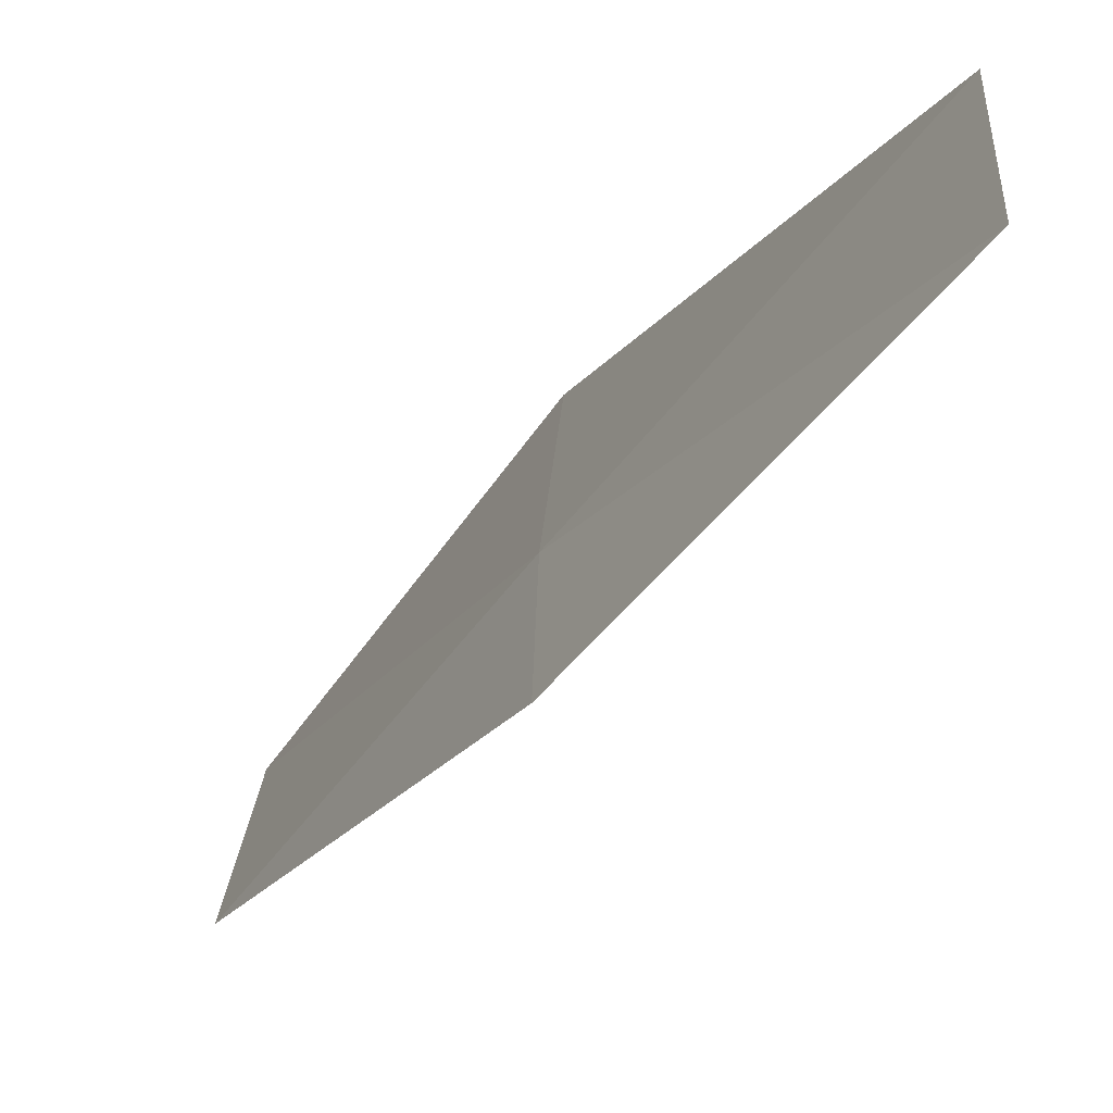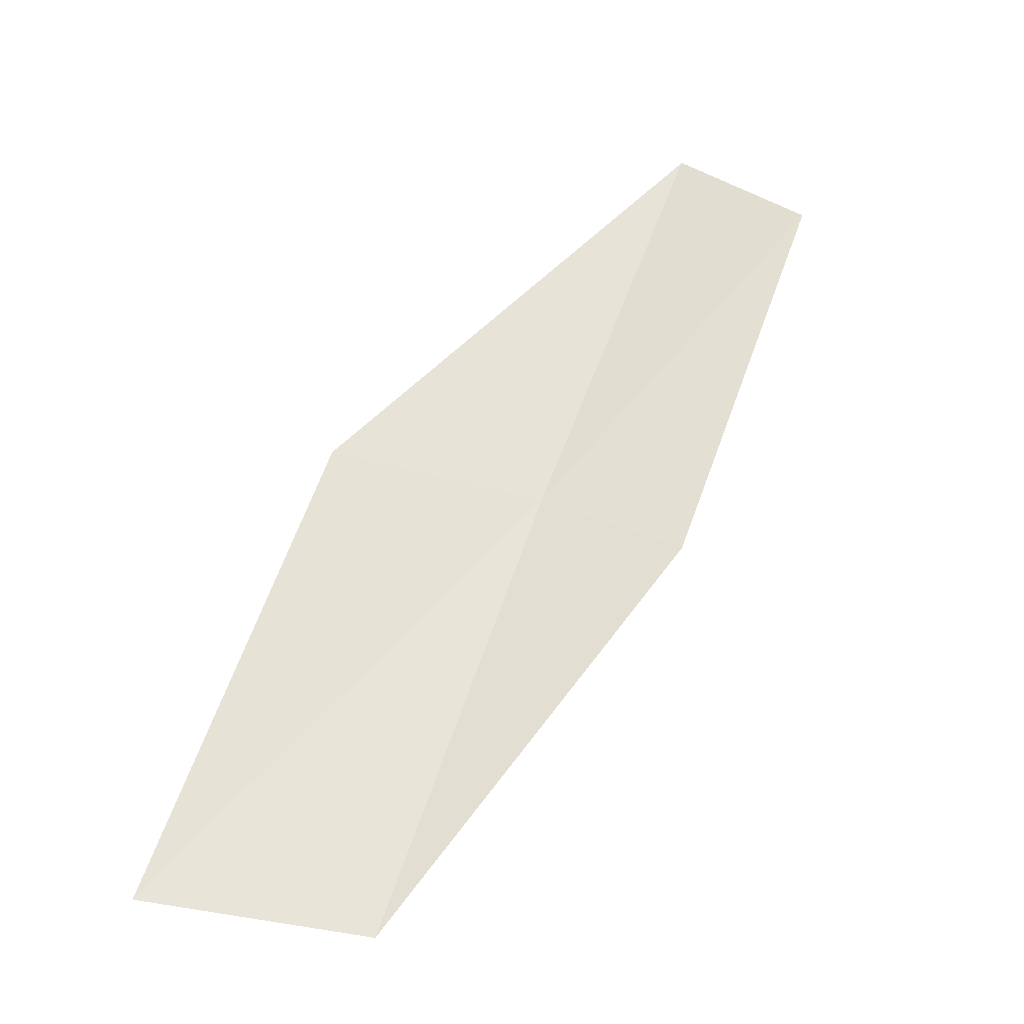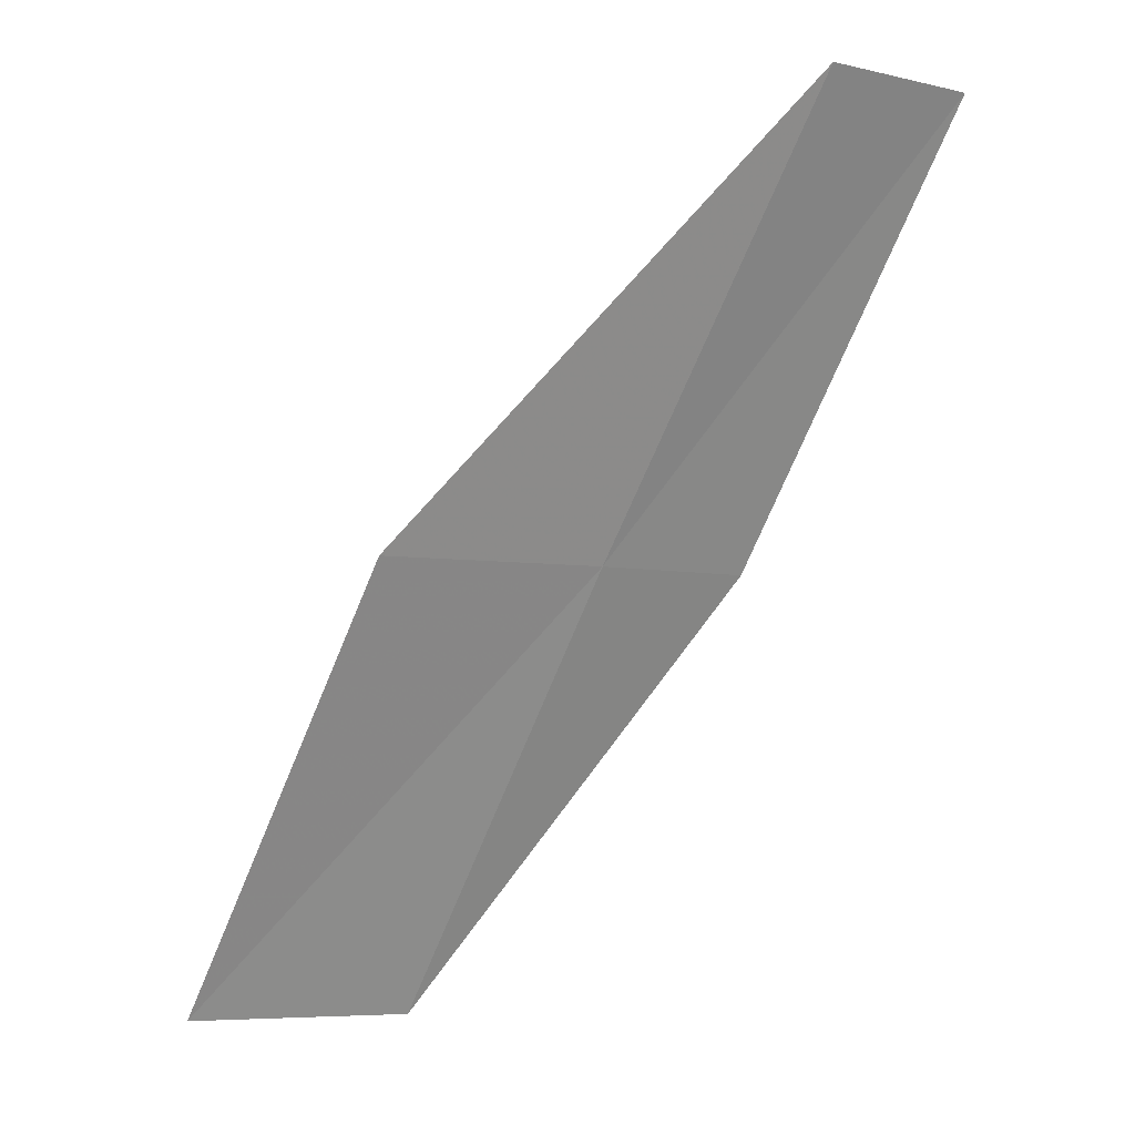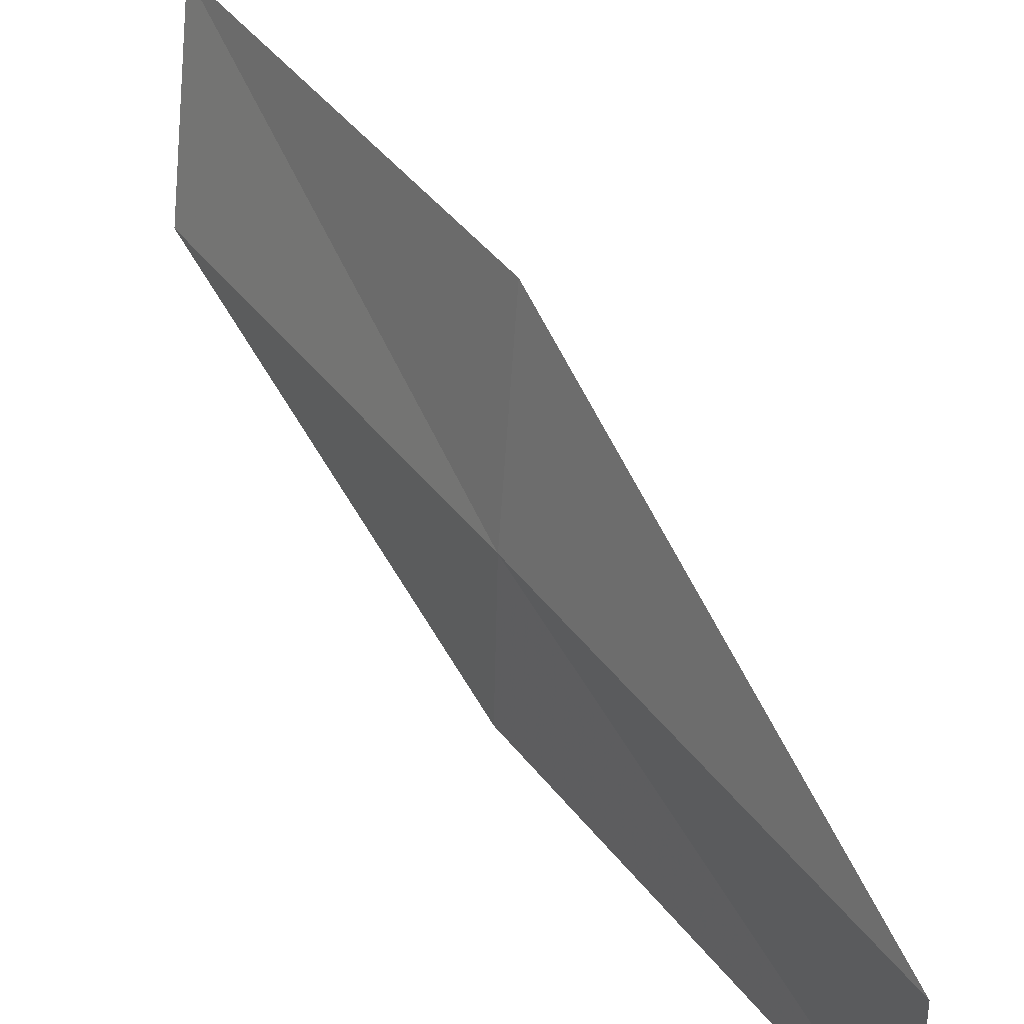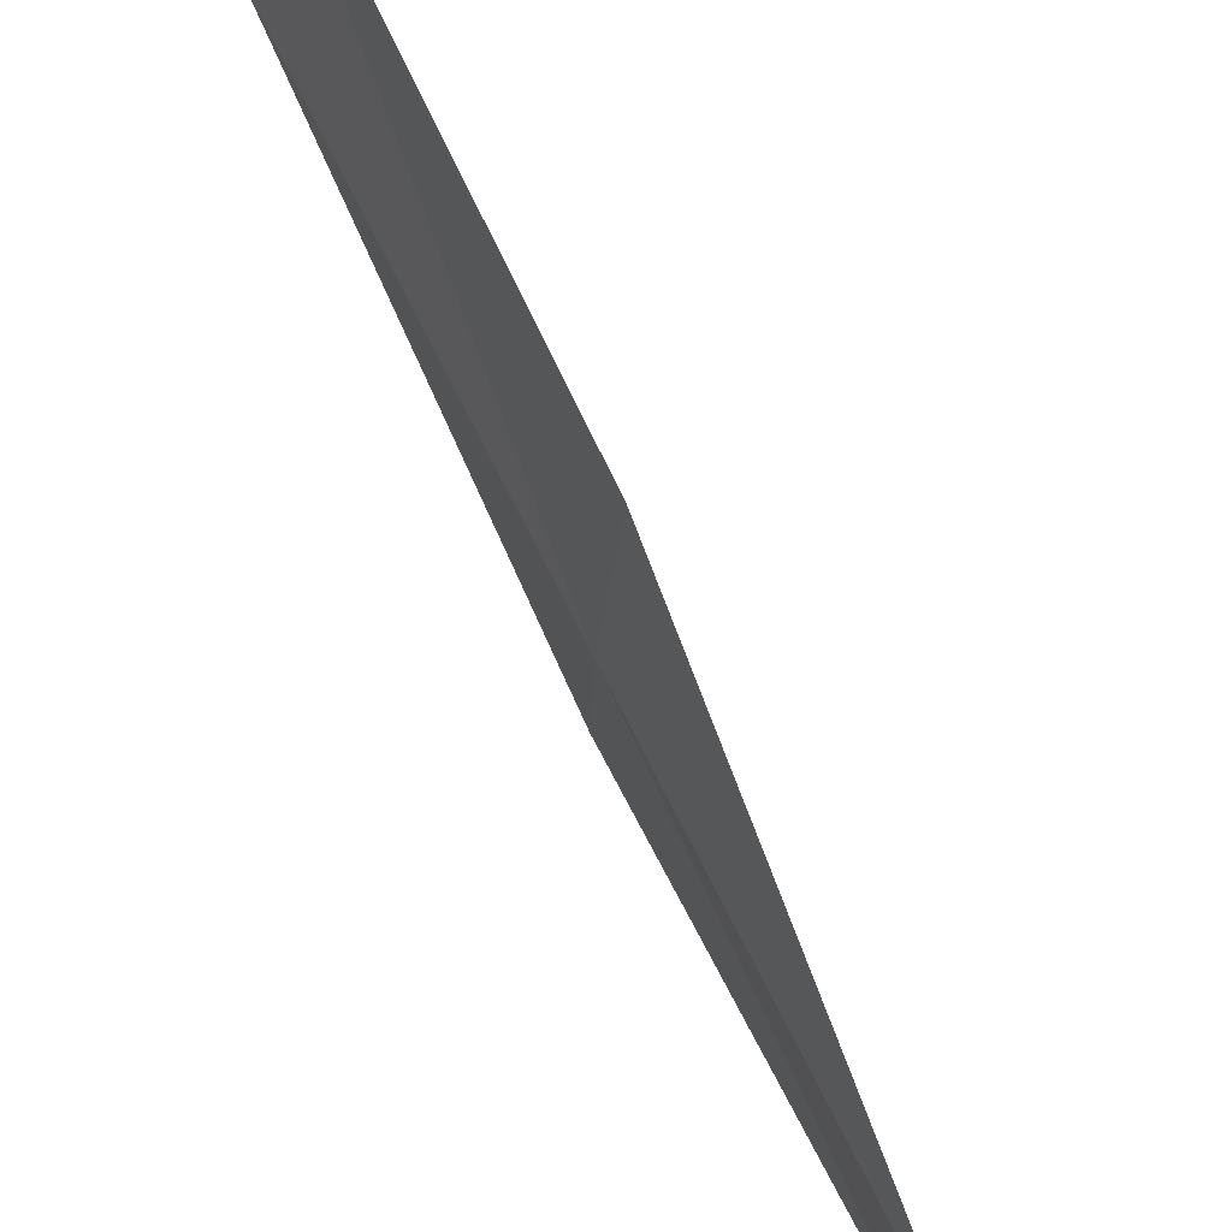
<metadata>
{"format":"obj","ext":"obj","renderer":"f3d","projection":"perspective","resolution":1024,"background":"white","views":[{"elev":-49.2,"azim":-62.3,"up":"+Y"},{"elev":-60.2,"azim":-114.4,"up":"+Z"},{"elev":-6.0,"azim":-124.6,"up":"+Z"},{"elev":34.1,"azim":-65.5,"up":"+Y"},{"elev":73.8,"azim":-58.9,"up":"+Y"}]}
</metadata>
<code>
v -5.254 23.27 6
v -3.801 24.52 4
v -5.079 24.29 6
v -4.029 23.51 4
v -5.296 22.52 6
v -6.464 22.96 8
v -6.467 22.22 8
f 1 3 2
f 1 2 4
f 1 4 5
f 1 6 3
f 1 7 6
f 1 5 7

</code>
